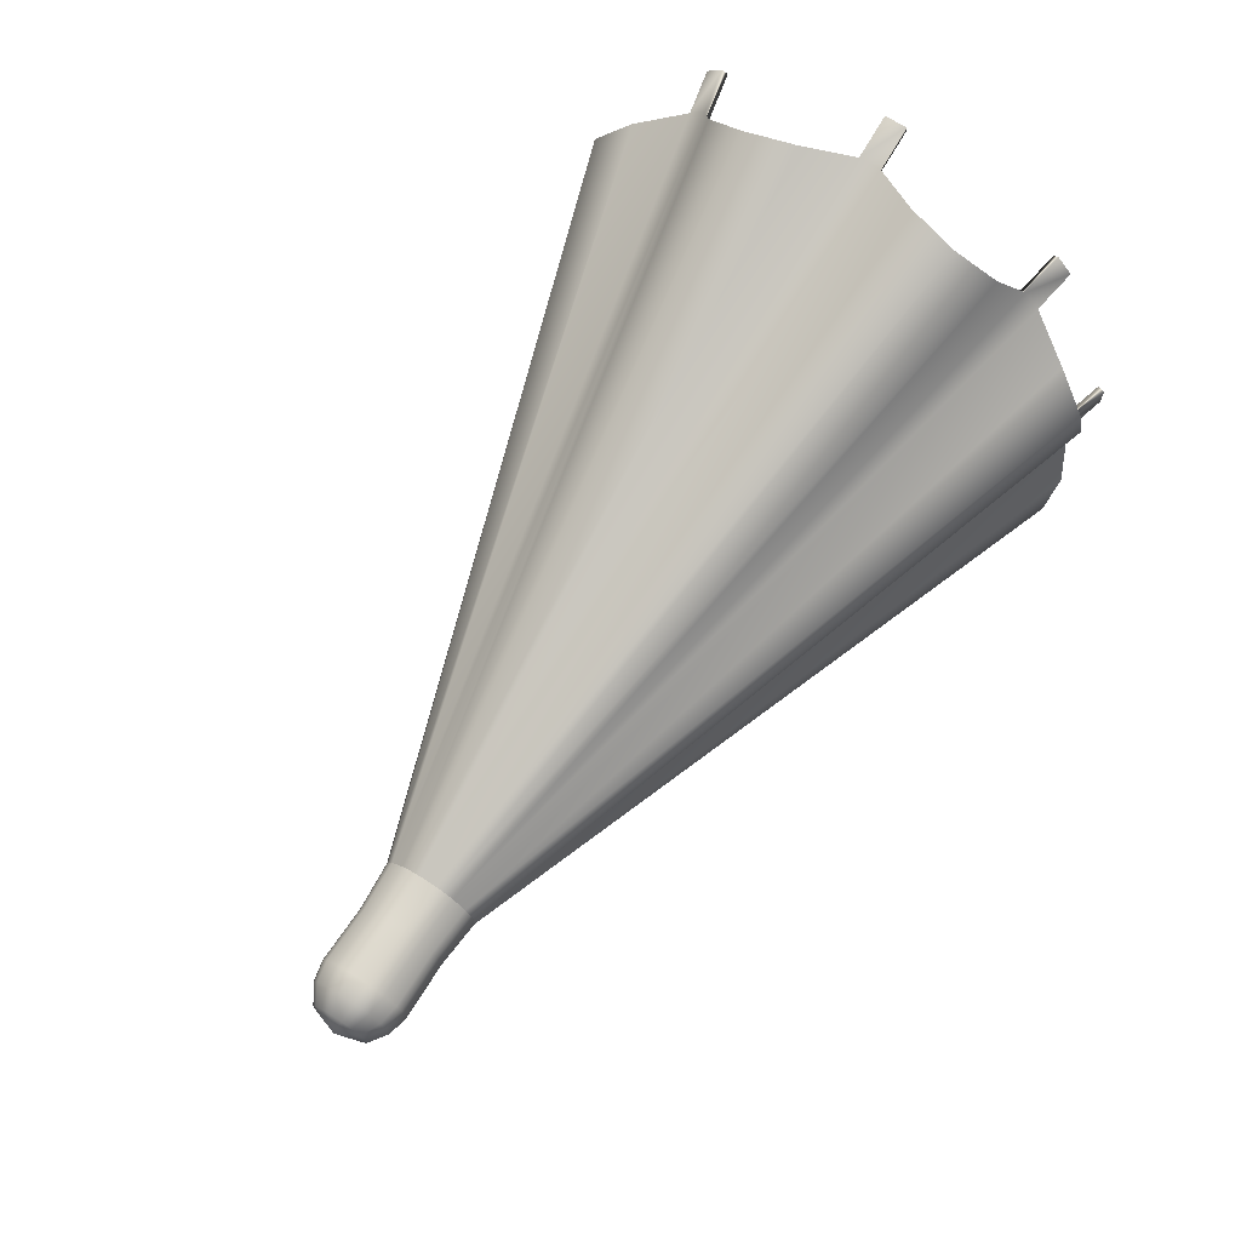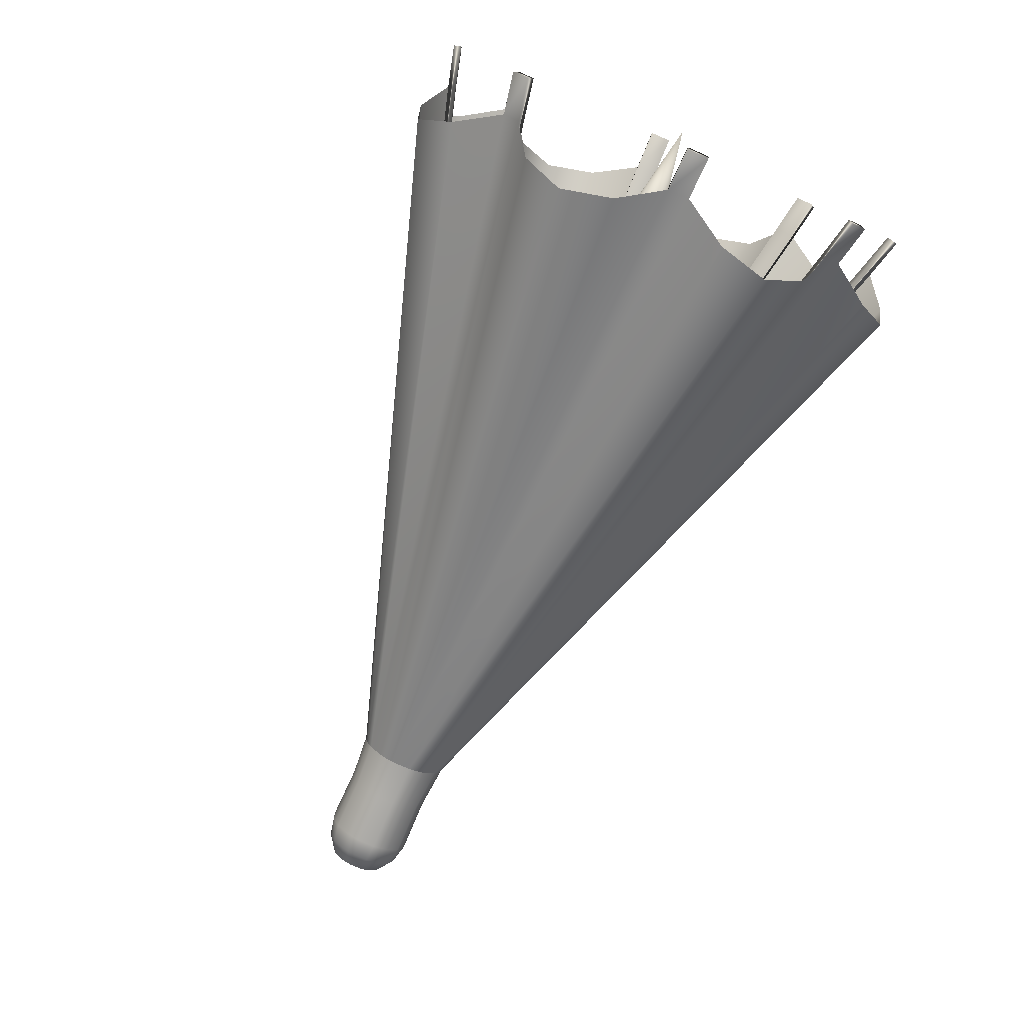
<metadata>
{"format":"obj","ext":"obj","renderer":"f3d","projection":"perspective","resolution":1024,"background":"white","views":[{"elev":69.9,"azim":123.1,"up":"+Y"},{"elev":-78.0,"azim":-113.7,"up":"+Z"}]}
</metadata>
<code>
g default
v -1.048 -0.05855 0.02744
v -1.048 -0.05855 -0.02108
v -1.048 -0.02425 -0.05538
v -1.048 0.02427 -0.05538
v -1.048 0.05858 -0.02108
v -1.048 0.05858 0.02744
v -1.048 0.02427 0.06174
v -1.048 -0.02425 0.06174
v -0.8817 -0.05855 0.02745
v -0.8816 -0.05855 -0.02106
v -0.8816 -0.02425 -0.05537
v -0.8816 0.02427 -0.05537
v -0.8816 0.05858 -0.02106
v -0.8817 0.05858 0.02745
v -0.8817 0.02427 0.06176
v -0.8817 -0.02425 0.06176
v -1.048 -0.07035 -0.03287
v -1.048 -0.03604 -0.06718
v -1.048 0.03606 -0.06718
v -1.048 0.07037 -0.03287
v -1.048 0.07037 0.03923
v -1.048 0.03606 0.07354
v -1.048 -0.03604 0.07354
v -1.048 -0.07035 0.03923
v -0.8816 -0.07035 -0.03286
v -0.8816 -0.03604 -0.06716
v -0.8816 0.03606 -0.06716
v -0.8816 0.07037 -0.03286
v -0.8817 0.07037 0.03925
v -0.8817 0.03606 0.07355
v -0.8817 -0.03604 0.07355
v -0.8817 -0.07035 0.03925
v -1.048 -0.07523 0.02744
v -1.048 -0.07523 -0.02108
v -1.048 -0.02425 -0.07206
v -1.048 0.02427 -0.07206
v -1.048 0.07526 -0.02108
v -1.048 0.07526 0.02744
v -1.048 0.02427 0.07843
v -1.048 -0.02425 0.07842
v -0.8817 -0.07523 0.02745
v -0.8816 -0.07523 -0.02106
v -0.8816 -0.02425 -0.07205
v -0.8816 0.02427 -0.07205
v -0.8816 0.07526 -0.02106
v -0.8817 0.07526 0.02745
v -0.8817 0.02427 0.07844
v -0.8817 -0.02425 0.07844
v -1.31 -0.621 -0.1295
v -1.281 -0.6111 -0.25
v -1.31 -0.5329 -0.3422
v -1.31 -0.3453 -0.5297
v -1.281 -0.2531 -0.6079
v -1.31 -0.1326 -0.6178
v -1.31 0.1326 -0.6178
v -1.281 0.2531 -0.6079
v -1.31 0.3453 -0.5297
v -1.31 0.5329 -0.3422
v -1.281 0.6111 -0.25
v -1.31 0.621 -0.1295
v -1.31 0.621 0.1358
v -1.281 0.6111 0.2563
v -1.31 0.5329 0.3485
v -1.31 0.3453 0.5361
v -1.281 0.2531 0.6142
v -1.31 0.1326 0.6242
v -1.31 -0.1326 0.6242
v -1.281 -0.2531 0.6142
v -1.31 -0.3453 0.5361
v -1.31 -0.5329 0.3485
v -1.281 -0.6111 0.2563
v -1.31 -0.621 0.1358
v 0.2465 -0.09241 -0.01509
v 0.2465 -0.08704 -0.03277
v 0.2465 -0.07834 -0.04906
v 0.2465 -0.05234 -0.07506
v 0.2465 -0.03605 -0.08377
v 0.2465 -0.01837 -0.08913
v 0.2465 0.01839 -0.08913
v 0.2465 0.03607 -0.08377
v 0.2465 0.05236 -0.07506
v 0.2465 0.07836 -0.04906
v 0.2465 0.08707 -0.03277
v 0.2465 0.09243 -0.01509
v 0.2465 0.09243 0.02167
v 0.2465 0.08707 0.03935
v 0.2465 0.07836 0.05564
v 0.2465 0.05236 0.08164
v 0.2465 0.03607 0.09034
v 0.2465 0.01839 0.09571
v 0.2465 -0.01837 0.09571
v 0.2465 -0.03605 0.09034
v 0.2465 -0.05234 0.08164
v 0.2465 -0.07834 0.05564
v 0.2465 -0.08704 0.03935
v 0.2465 -0.09241 0.02167
v -1.376 -0.3928 -0.4253
v -1.376 -0.4284 -0.3896
v -1.376 0.02524 -0.5775
v -1.376 -0.02521 -0.5775
v -1.376 0.4285 -0.3896
v -1.376 0.3928 -0.4253
v -1.376 0.5807 0.02838
v -1.376 0.5807 -0.02207
v -1.376 0.3928 0.4316
v -1.376 0.4285 0.3959
v -1.376 -0.02521 0.5838
v -1.376 0.02524 0.5838
v -1.376 -0.4284 0.3959
v -1.376 -0.3928 0.4316
v -1.376 -0.5807 -0.02207
v -1.376 -0.5807 0.02838
v 0.2707 -0.1082 -0.01706
v 0.2707 -0.1017 -0.03886
v 0.2707 -0.09089 -0.05883
v 0.2707 -0.06211 -0.08761
v 0.2707 -0.04214 -0.09846
v 0.2707 -0.02034 -0.1049
v 0.2707 0.02036 -0.1049
v 0.2707 0.04216 -0.09846
v 0.2707 0.06213 -0.08761
v 0.2707 0.09091 -0.05883
v 0.2707 0.1018 -0.03886
v 0.2707 0.1082 -0.01706
v 0.2707 0.1082 0.02364
v 0.2707 0.1018 0.04544
v 0.2707 0.09091 0.06541
v 0.2707 0.06213 0.09419
v 0.2707 0.04216 0.105
v 0.2707 0.02036 0.1115
v 0.2707 -0.02034 0.1115
v 0.2707 -0.04213 0.105
v 0.2707 -0.06211 0.09419
v 0.2707 -0.09089 0.06541
v 0.2707 -0.1017 0.04544
v 0.2707 -0.1082 0.02364
v -1.478 -0.4353 -0.3958
v -1.478 -0.3989 -0.4321
v -1.473 -0.4117 -0.4442
v -1.473 -0.4473 -0.4085
v -1.478 -0.02569 -0.5867
v -1.478 0.02572 -0.5867
v -1.473 0.02524 -0.6043
v -1.473 -0.02521 -0.6043
v -1.478 0.399 -0.4321
v -1.478 0.4353 -0.3958
v -1.473 0.4474 -0.4085
v -1.473 0.4117 -0.4442
v -1.478 0.5899 -0.02256
v -1.478 0.5899 0.02885
v -1.473 0.6074 0.02837
v -1.473 0.6074 -0.02208
v -1.478 0.4353 0.4021
v -1.478 0.399 0.4384
v -1.473 0.4117 0.4505
v -1.473 0.4474 0.4148
v -1.478 0.02572 0.593
v -1.478 -0.02569 0.593
v -1.473 -0.02521 0.6106
v -1.473 0.02524 0.6106
v -1.478 -0.3989 0.4384
v -1.478 -0.4353 0.4021
v -1.473 -0.4473 0.4148
v -1.473 -0.4117 0.4505
v -1.478 -0.5899 0.02885
v -1.478 -0.5899 -0.02256
v -1.473 -0.6074 -0.02207
v -1.473 -0.6074 0.02837
v -1.381 -0.4164 -0.3769
v -1.381 -0.38 -0.4132
v -1.381 -0.02569 -0.56
v -1.381 0.02572 -0.56
v -1.381 0.38 -0.4132
v -1.381 0.4164 -0.3769
v -1.381 0.5631 -0.02255
v -1.381 0.5631 0.02886
v -1.381 0.4164 0.3832
v -1.381 0.38 0.4195
v -1.381 0.02572 0.5663
v -1.381 -0.02569 0.5663
v -1.381 -0.38 0.4195
v -1.381 -0.4164 0.3832
v -1.381 -0.5631 0.02886
v -1.381 -0.5631 -0.02255
v 0.6165 1.1e-05 0.003319
v 0.5082 -0.1021 -0.01589
v 0.5082 -0.09598 -0.03645
v 0.5082 -0.08574 -0.05529
v 0.5082 -0.05859 -0.08244
v 0.5082 -0.03975 -0.09268
v 0.5082 -0.01918 -0.09876
v 0.5082 0.01921 -0.09876
v 0.5082 0.03977 -0.09268
v 0.5082 0.05861 -0.08244
v 0.5082 0.08576 -0.05529
v 0.5082 0.096 -0.03645
v 0.5082 0.1021 -0.01589
v 0.5082 0.1021 0.02251
v 0.5082 0.096 0.04307
v 0.5082 0.08576 0.06191
v 0.5082 0.05861 0.08906
v 0.5082 0.03977 0.0993
v 0.5082 0.01921 0.1054
v 0.5082 -0.01918 0.1054
v 0.5082 -0.03975 0.0993
v 0.5082 -0.05859 0.08906
v 0.5082 -0.08574 0.06191
v 0.5082 -0.09598 0.04307
v 0.5082 -0.1021 0.02251
v 0.5541 -0.09199 -0.01468
v 0.5949 -0.06445 -0.009717
v 0.5949 -0.06102 -0.02196
v 0.5542 -0.08667 -0.03259
v 0.5541 -0.05233 -0.07447
v 0.5949 -0.03635 -0.05148
v 0.5949 -0.02527 -0.05772
v 0.5542 -0.03589 -0.08336
v 0.5541 0.018 -0.08869
v 0.5949 0.01304 -0.06114
v 0.5949 0.02529 -0.05772
v 0.5542 0.03591 -0.08336
v 0.5541 0.07779 -0.04902
v 0.5949 0.05481 -0.03305
v 0.5949 0.06105 -0.02196
v 0.5542 0.08669 -0.03259
v 0.5541 0.09202 0.02131
v 0.5949 0.06447 0.01635
v 0.5949 0.06105 0.0286
v 0.5542 0.08669 0.03922
v 0.5541 0.05235 0.0811
v 0.5949 0.03638 0.05811
v 0.5949 0.02529 0.06435
v 0.5542 0.03591 0.08999
v 0.5541 -0.01798 0.09532
v 0.5949 -0.01302 0.06778
v 0.5949 -0.02527 0.06435
v 0.5542 -0.03589 0.08999
v 0.5541 -0.07777 0.05565
v 0.5949 -0.05478 0.03968
v 0.5949 -0.06102 0.0286
v 0.5542 -0.08666 0.03922
v 0.5949 -0.05478 -0.03305
v 0.5541 -0.07777 -0.04902
v 0.5949 -0.01302 -0.06114
v 0.5541 -0.01798 -0.08869
v 0.5949 0.03637 -0.05148
v 0.5541 0.05235 -0.07447
v 0.5949 0.06447 -0.009716
v 0.5541 0.09202 -0.01468
v 0.5949 0.05481 0.03968
v 0.5541 0.07779 0.05565
v 0.5949 0.01304 0.06778
v 0.5541 0.018 0.09532
v 0.5949 -0.03635 0.05811
v 0.5541 -0.05233 0.08109
v 0.5949 -0.06445 0.01635
v 0.5541 -0.092 0.02131
v 0.3786 0.05718 -0.08037
v 0.3786 0.0388 -0.09035
v 0.3786 0.01874 -0.09629
v 0.3786 -0.01872 -0.09629
v 0.3786 -0.03878 -0.09035
v 0.3786 -0.05716 -0.08036
v 0.3786 -0.08365 -0.05387
v 0.3786 -0.09364 -0.03549
v 0.3786 -0.09958 -0.01543
v 0.3786 -0.09958 0.02203
v 0.3786 -0.09364 0.04209
v 0.3786 -0.08365 0.06048
v 0.3786 -0.05717 0.08696
v 0.3786 -0.03878 0.09695
v 0.3786 -0.01872 0.1029
v 0.3786 0.01874 0.1029
v 0.3786 0.0388 0.09695
v 0.3786 0.05719 0.08696
v 0.3786 0.08367 0.06047
v 0.3786 0.09366 0.04209
v 0.3786 0.0996 0.02203
v 0.3786 0.0996 -0.01543
v 0.3786 0.09366 -0.03549
v 0.3786 0.08367 -0.05387
v 0.1686 -0.09241 -0.0151
v 0.1686 -0.07834 -0.04907
v 0.1686 -0.05234 -0.07507
v 0.1686 -0.01837 -0.08914
v 0.1686 0.01839 -0.08914
v 0.1686 0.05236 -0.07507
v 0.1686 0.07836 -0.04907
v 0.1686 0.09243 -0.0151
v 0.1686 0.09243 0.02166
v 0.1686 0.07836 0.05563
v 0.1686 0.05236 0.08163
v 0.1686 0.01839 0.0957
v 0.1686 -0.01837 0.0957
v 0.1686 -0.05234 0.08163
v 0.1686 -0.07834 0.05563
v 0.1686 -0.09241 0.02166
v 0.1686 -0.05673 -0.008004
v 0.1686 -0.04809 -0.02886
v 0.1686 -0.03213 -0.04482
v 0.1686 -0.01128 -0.05346
v 0.1686 0.0113 -0.05346
v 0.1686 0.03215 -0.04482
v 0.1686 0.04811 -0.02886
v 0.1686 0.05675 -0.008004
v 0.1686 0.05675 0.01457
v 0.1686 0.04811 0.03542
v 0.1686 0.03215 0.05138
v 0.1686 0.0113 0.06002
v 0.1686 -0.01128 0.06002
v 0.1686 -0.03213 0.05138
v 0.1686 -0.04809 0.03542
v 0.1686 -0.05673 0.01457
v -1.105 -0.05673 -0.00811
v -1.105 -0.04809 -0.02897
v -1.105 -0.03213 -0.04493
v -1.105 -0.01128 -0.05356
v -1.105 0.0113 -0.05356
v -1.105 0.03215 -0.04493
v -1.105 0.04811 -0.02897
v -1.105 0.05675 -0.00811
v -1.105 0.05675 0.01446
v -1.105 0.04811 0.03532
v -1.105 0.03215 0.05128
v -1.105 0.0113 0.05992
v -1.105 -0.01128 0.05992
v -1.105 -0.03213 0.05128
v -1.105 -0.04809 0.03532
v -1.105 -0.05673 0.01446
v -1.238 -0.0507 -0.006921
v -1.51 1.1e-05 0.003143
v -1.238 -0.04298 -0.02556
v -1.238 -0.02871 -0.03982
v -1.238 -0.01008 -0.04754
v -1.238 0.0101 -0.04754
v -1.238 0.02874 -0.03982
v -1.238 0.043 -0.02556
v -1.238 0.05072 -0.006921
v -1.238 0.05072 0.01325
v -1.238 0.043 0.03189
v -1.238 0.02874 0.04615
v -1.238 0.0101 0.05387
v -1.238 -0.01008 0.05387
v -1.238 -0.02871 0.04615
v -1.238 -0.04298 0.03189
v -1.238 -0.0507 0.01325
v -0.2941 0.158 -0.1843
v -0.2832 0.1558 -0.182
v -0.2941 0.1875 -0.1548
v -0.2832 0.1852 -0.1526
v -0.2941 -0.02084 -0.2411
v -0.2832 -0.02079 -0.2379
v -0.2941 0.02086 -0.2411
v -0.2832 0.02081 -0.2379
v -0.2941 -0.1875 -0.1548
v -0.2832 -0.1852 -0.1526
v -0.2941 -0.158 -0.1843
v -0.2832 -0.1558 -0.182
v -0.2941 -0.2443 0.02409
v -0.2832 -0.2411 0.02404
v -0.2941 -0.2443 -0.0176
v -0.2832 -0.2411 -0.01756
v -0.2941 -0.158 0.1908
v -0.2832 -0.1558 0.1885
v -0.2941 -0.1875 0.1613
v -0.2832 -0.1852 0.159
v -0.2832 -0.02079 0.2444
v -0.2941 -0.02084 0.2476
v -0.2941 0.02086 0.2476
v -0.2832 0.02081 0.2444
v -0.2832 0.1558 0.1885
v -0.2941 0.158 0.1908
v -0.2941 0.1875 0.1613
v -0.2832 0.1852 0.159
v -0.2832 0.2411 0.02404
v -0.2941 0.2443 0.02409
v -0.2941 0.2443 -0.0176
v -0.2832 0.2411 -0.01756
g FoodShortRLowerArm
f 2 1 9 10
f 3 2 10 11
f 4 3 11 12
f 5 4 12 13
f 6 5 13 14
f 7 6 14 15
f 8 7 15 16
f 1 8 16 9
f 2 3 18 17
f 4 5 20 19
f 6 7 22 21
f 8 1 24 23
f 1 2 34 33
f 3 4 36 35
f 5 6 38 37
f 7 8 40 39
f 17 18 26 25
f 35 36 44 43
f 19 20 28 27
f 37 38 46 45
f 21 22 30 29
f 39 40 48 47
f 23 24 32 31
f 33 34 42 41
f 32 24 33 41
f 17 25 42 34
f 26 18 35 43
f 44 36 19 27
f 28 20 37 45
f 46 38 21 29
f 30 22 39 47
f 48 40 23 31
f 23 40 8
f 24 1 33
f 17 34 2
f 18 3 35
f 19 36 4
f 20 5 37
f 21 38 6
f 22 7 39
f 30 47 15
f 31 16 48
f 29 14 46
f 28 45 13
f 32 41 9
f 25 10 42
f 26 43 11
f 27 12 44
f 113 111 49
f 49 50 114 113
f 50 51 115 114
f 51 98 115
f 116 97 52
f 52 53 117 116
f 53 54 118 117
f 54 100 118
f 119 99 55
f 55 56 120 119
f 56 57 121 120
f 57 102 121
f 122 101 58
f 58 59 123 122
f 59 60 124 123
f 60 104 124
f 125 103 61
f 61 62 126 125
f 62 63 127 126
f 63 106 127
f 128 105 64
f 64 65 129 128
f 65 66 130 129
f 66 108 130
f 131 107 67
f 67 68 132 131
f 68 69 133 132
f 69 110 133
f 134 109 70
f 70 71 135 134
f 71 72 136 135
f 72 112 136
f 98 97 116 115
f 100 99 119 118
f 102 101 122 121
f 104 103 125 124
f 106 105 128 127
f 108 107 131 130
f 110 109 134 133
f 112 111 113 136
f 73 49 111
f 49 73 74 50
f 50 74 75 51
f 51 75 98
f 76 52 97
f 52 76 77 53
f 53 77 78 54
f 54 78 100
f 79 55 99
f 55 79 80 56
f 56 80 81 57
f 57 81 102
f 82 58 101
f 58 82 83 59
f 59 83 84 60
f 60 84 104
f 85 61 103
f 61 85 86 62
f 62 86 87 63
f 63 87 106
f 88 64 105
f 64 88 89 65
f 65 89 90 66
f 66 90 108
f 91 67 107
f 67 91 92 68
f 68 92 93 69
f 69 93 110
f 94 70 109
f 70 94 95 71
f 71 95 96 72
f 72 96 112
f 355 357 170 169
f 351 353 172 171
f 347 349 174 173
f 375 378 84 85
f 371 374 87 88
f 367 370 90 91
f 363 365 182 181
f 359 361 184 183
f 330 331 332
f 333 331 334
f 335 331 336
f 337 331 338
f 339 331 340
f 341 331 342
f 343 331 344
f 345 331 346
f 332 331 333
f 334 331 335
f 336 331 337
f 338 331 339
f 340 331 341
f 342 331 343
f 344 331 345
f 346 331 330
f 137 138 139 140
f 141 142 143 144
f 145 146 147 148
f 149 150 151 152
f 153 154 155 156
f 157 158 159 160
f 161 162 163 164
f 165 166 167 168
f 169 170 138 137
f 97 98 140 139
f 137 140 98 169
f 171 172 142 141
f 99 100 144 143
f 141 144 100 171
f 173 174 146 145
f 101 102 148 147
f 145 148 102 173
f 175 176 150 149
f 103 104 152 151
f 149 152 104 175
f 177 178 154 153
f 105 106 156 155
f 153 156 106 177
f 179 180 158 157
f 107 108 160 159
f 157 160 108 179
f 181 182 162 161
f 109 110 164 163
f 161 164 110 181
f 183 184 166 165
f 111 112 168 167
f 165 168 112 183
f 75 356 98
f 356 355 98
f 98 355 169
f 76 97 358
f 358 97 357
f 97 170 357
f 138 170 97 139
f 78 352 100
f 352 351 100
f 100 351 171
f 79 99 354
f 354 99 353
f 99 172 353
f 142 172 99 143
f 81 348 102
f 348 347 102
f 102 347 173
f 82 101 350
f 350 101 349
f 101 174 349
f 146 174 101 147
f 84 378 104
f 378 377 104
f 104 377 175
f 85 103 375
f 375 103 376
f 103 176 376
f 150 176 103 151
f 87 374 106
f 374 373 106
f 106 373 177
f 88 105 371
f 371 105 372
f 105 178 372
f 154 178 105 155
f 90 370 108
f 370 369 108
f 108 369 179
f 91 107 367
f 367 107 368
f 107 180 368
f 158 180 107 159
f 93 364 110
f 364 363 110
f 110 363 181
f 94 109 366
f 366 109 365
f 109 182 365
f 162 182 109 163
f 96 360 112
f 360 359 112
f 112 359 183
f 73 111 362
f 362 111 361
f 111 184 361
f 166 184 111 167
f 113 114 265 266
f 114 115 264 265
f 116 117 262 263
f 117 118 261 262
f 119 120 259 260
f 120 121 258 259
f 122 123 280 281
f 123 124 279 280
f 125 126 277 278
f 126 127 276 277
f 128 129 274 275
f 129 130 273 274
f 131 132 271 272
f 132 133 270 271
f 134 135 268 269
f 135 136 267 268
f 115 116 263 264
f 118 119 260 261
f 121 122 281 258
f 124 125 278 279
f 127 128 275 276
f 130 131 272 273
f 133 134 269 270
f 136 113 266 267
f 210 211 256 257
f 211 210 213 212
f 212 213 243 242
f 214 215 242 243
f 215 214 217 216
f 216 217 245 244
f 218 219 244 245
f 219 218 221 220
f 220 221 247 246
f 222 223 246 247
f 223 222 225 224
f 224 225 249 248
f 226 227 248 249
f 227 226 229 228
f 228 229 251 250
f 230 231 250 251
f 231 230 233 232
f 232 233 253 252
f 234 235 252 253
f 235 234 237 236
f 236 237 255 254
f 238 239 254 255
f 239 238 241 240
f 240 241 257 256
f 185 211 212
f 210 186 187 213
f 185 215 216
f 214 189 190 217
f 185 219 220
f 218 192 193 221
f 185 223 224
f 222 195 196 225
f 185 227 228
f 226 198 199 229
f 185 231 232
f 230 201 202 233
f 185 235 236
f 234 204 205 237
f 185 239 240
f 238 207 208 241
f 185 212 242
f 213 187 188 243
f 185 242 215
f 243 188 189 214
f 185 216 244
f 217 190 191 245
f 185 244 219
f 245 191 192 218
f 185 220 246
f 221 193 194 247
f 185 246 223
f 247 194 195 222
f 185 224 248
f 225 196 197 249
f 185 248 227
f 249 197 198 226
f 185 228 250
f 229 199 200 251
f 185 250 231
f 251 200 201 230
f 185 232 252
f 233 202 203 253
f 185 252 235
f 253 203 204 234
f 185 236 254
f 237 205 206 255
f 185 254 239
f 255 206 207 238
f 185 240 256
f 241 208 209 257
f 186 210 257 209
f 211 185 256
f 259 258 194 193
f 260 259 193 192
f 261 260 192 191
f 262 261 191 190
f 263 262 190 189
f 264 263 189 188
f 265 264 188 187
f 266 265 187 186
f 267 266 186 209
f 268 267 209 208
f 269 268 208 207
f 270 269 207 206
f 271 270 206 205
f 272 271 205 204
f 273 272 204 203
f 274 273 203 202
f 275 274 202 201
f 276 275 201 200
f 277 276 200 199
f 278 277 199 198
f 279 278 198 197
f 280 279 197 196
f 281 280 196 195
f 258 281 195 194
f 74 73 282 283
f 75 74 283
f 77 76 284
f 78 77 284 285
f 80 79 286 287
f 81 80 287
f 83 82 288
f 84 83 288 289
f 86 85 290 291
f 87 86 291
f 89 88 292
f 90 89 292 293
f 92 91 294 295
f 93 92 295
f 95 94 296
f 96 95 296 297
f 76 75 283 284
f 79 78 285 286
f 82 81 287 288
f 85 84 289 290
f 88 87 291 292
f 91 90 293 294
f 94 93 295 296
f 73 96 297 282
f 283 282 298 299
f 285 284 300 301
f 287 286 302 303
f 289 288 304 305
f 291 290 306 307
f 293 292 308 309
f 295 294 310 311
f 297 296 312 313
f 284 283 299 300
f 286 285 301 302
f 288 287 303 304
f 290 289 305 306
f 292 291 307 308
f 294 293 309 310
f 296 295 311 312
f 282 297 313 298
f 299 298 314 315
f 301 300 316 317
f 303 302 318 319
f 305 304 320 321
f 307 306 322 323
f 309 308 324 325
f 311 310 326 327
f 313 312 328 329
f 300 299 315 316
f 302 301 317 318
f 304 303 319 320
f 306 305 321 322
f 308 307 323 324
f 310 309 325 326
f 312 311 327 328
f 298 313 329 314
f 315 314 330 332
f 317 316 333 334
f 319 318 335 336
f 321 320 337 338
f 323 322 339 340
f 325 324 341 342
f 327 326 343 344
f 329 328 345 346
f 316 315 332 333
f 318 317 334 335
f 320 319 336 337
f 322 321 338 339
f 324 323 340 341
f 326 325 342 343
f 328 327 344 345
f 314 329 346 330
f 350 348 81 82
f 354 352 78 79
f 358 356 75 76
f 362 360 96 73
f 366 364 93 94
f 179 369 368 180
f 177 373 372 178
f 175 377 376 176
f 347 348 12 27
f 348 350 13 12
f 350 349 28 13
f 349 347 27 28
f 351 352 11 43
f 352 354 12 11
f 354 353 44 12
f 353 351 43 44
f 355 356 10 25
f 356 358 11 10
f 358 357 26 11
f 357 355 25 26
f 359 360 9 41
f 360 362 10 9
f 362 361 42 10
f 361 359 41 42
f 363 364 16 31
f 364 366 9 16
f 366 365 32 9
f 365 363 31 32
f 367 368 48 16
f 368 369 47 48
f 369 370 15 47
f 370 367 16 15
f 371 372 30 15
f 372 373 29 30
f 373 374 14 29
f 374 371 15 14
f 375 376 46 14
f 376 377 45 46
f 377 378 13 45
f 378 375 14 13

</code>
